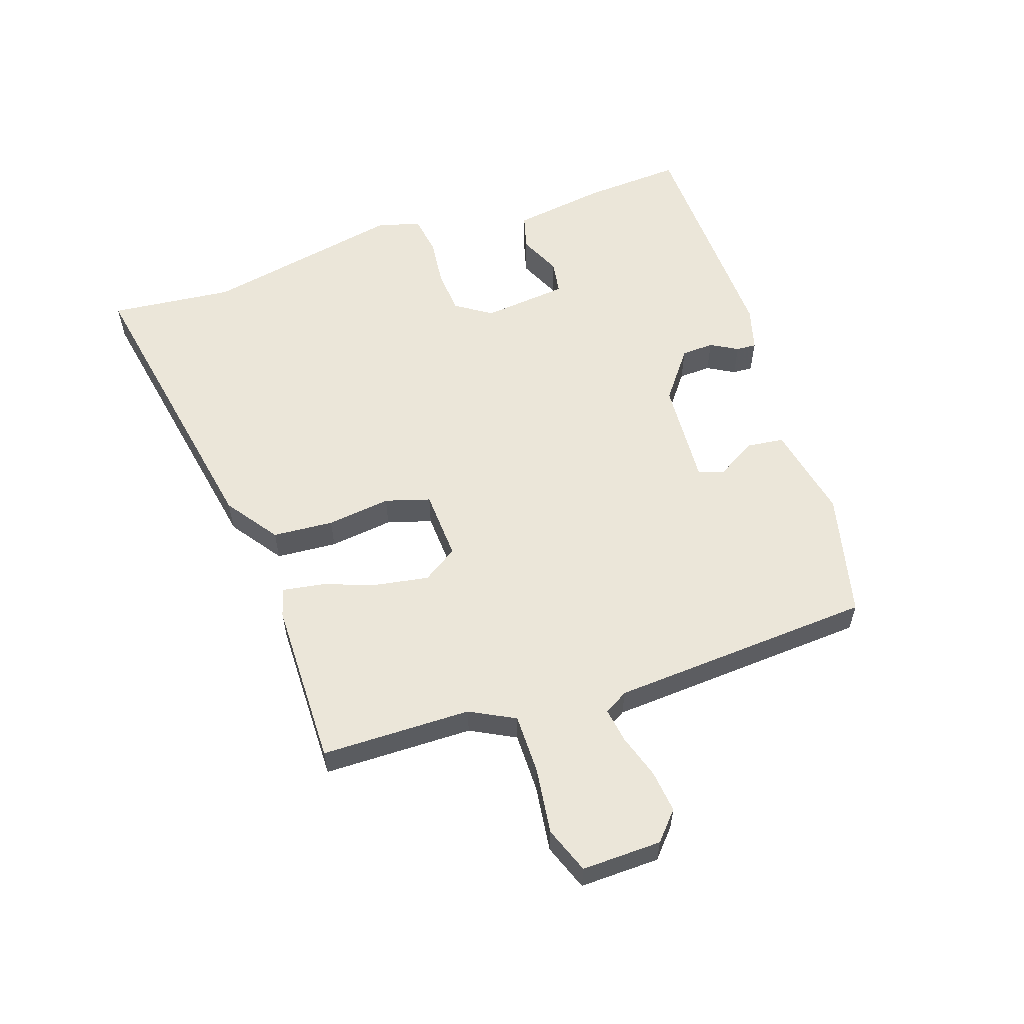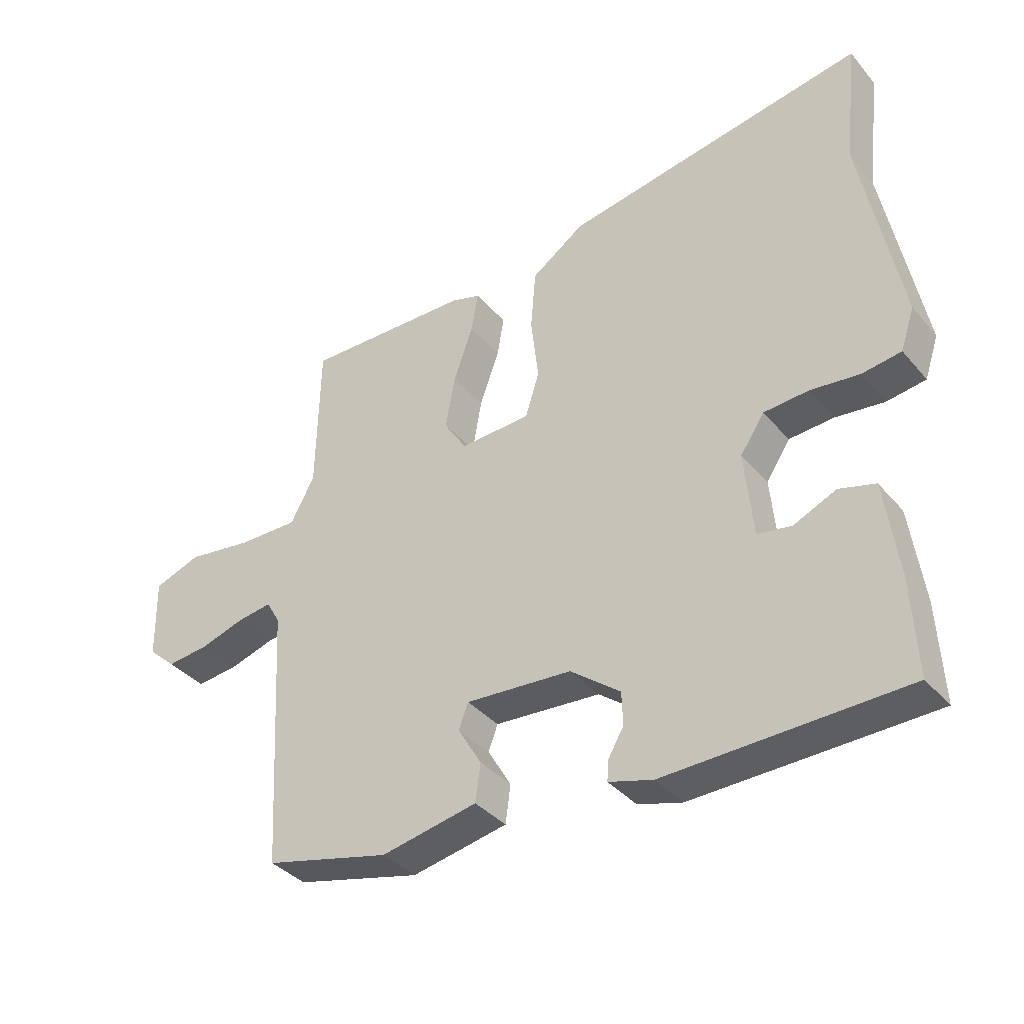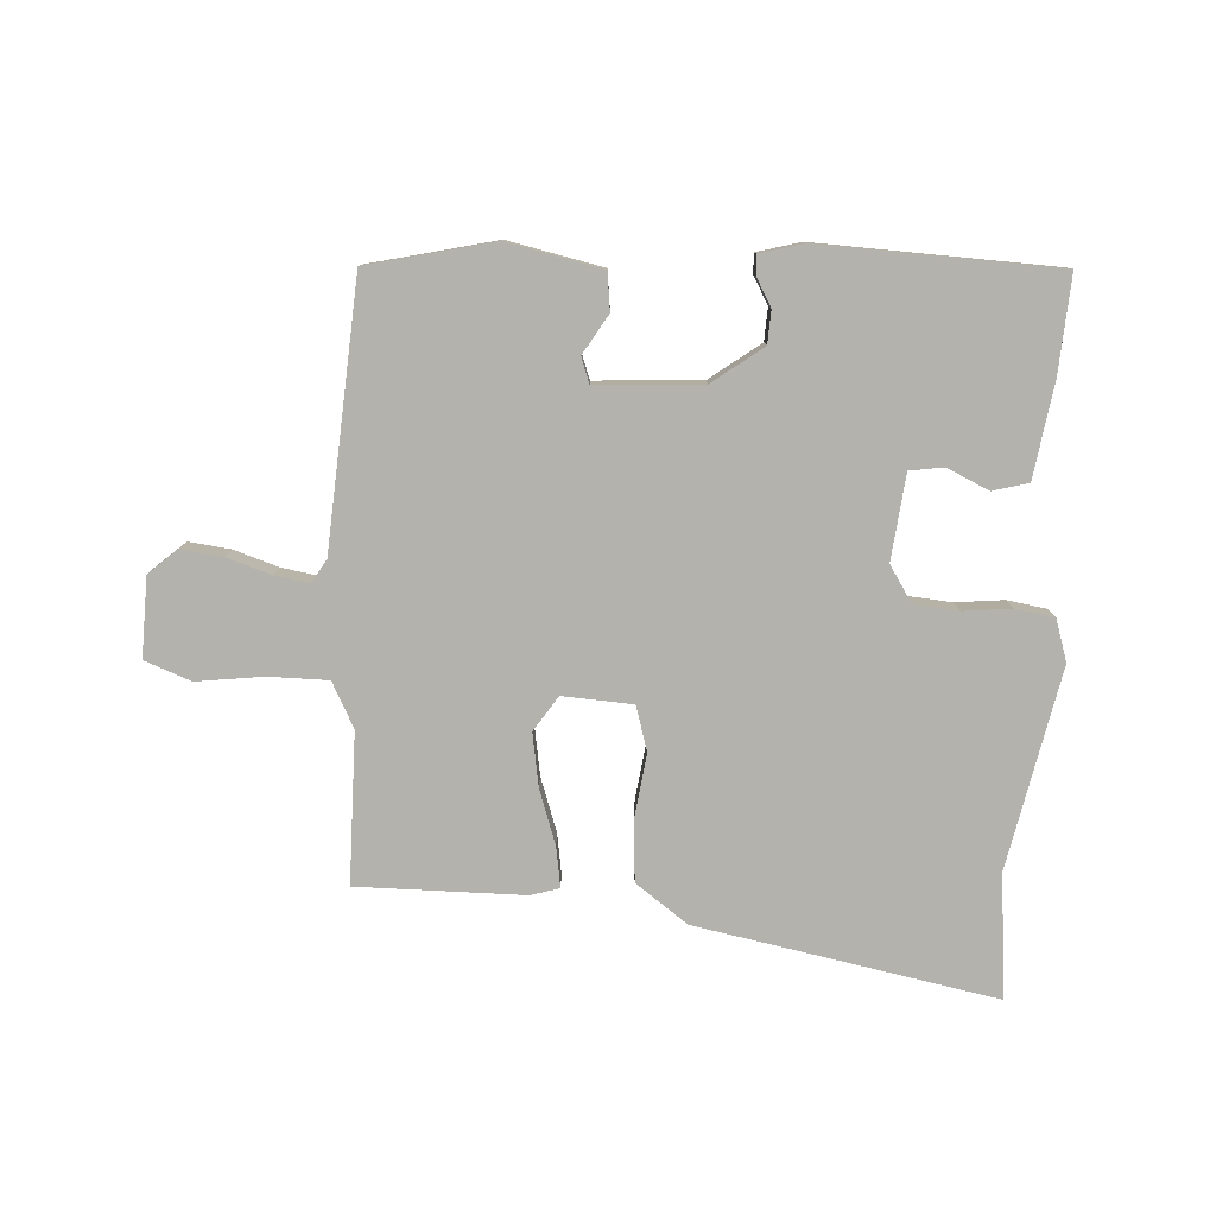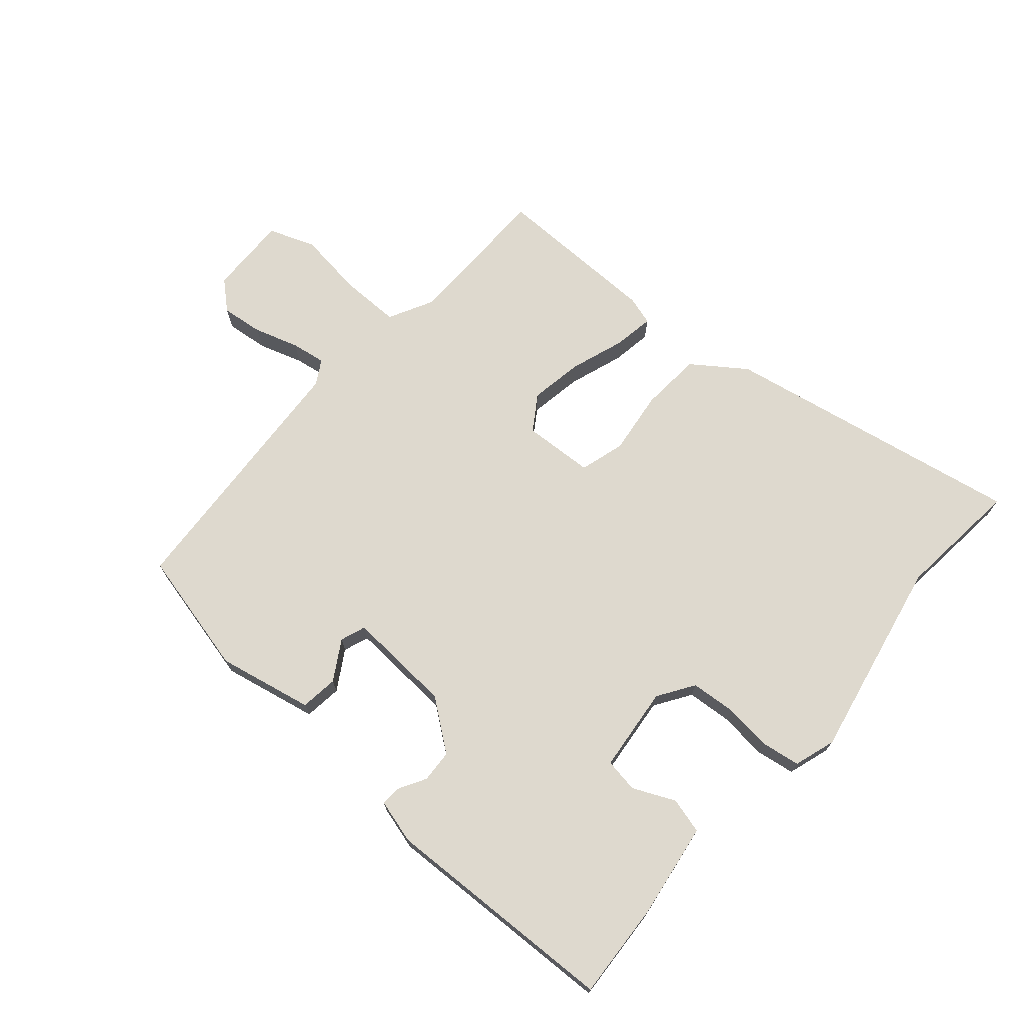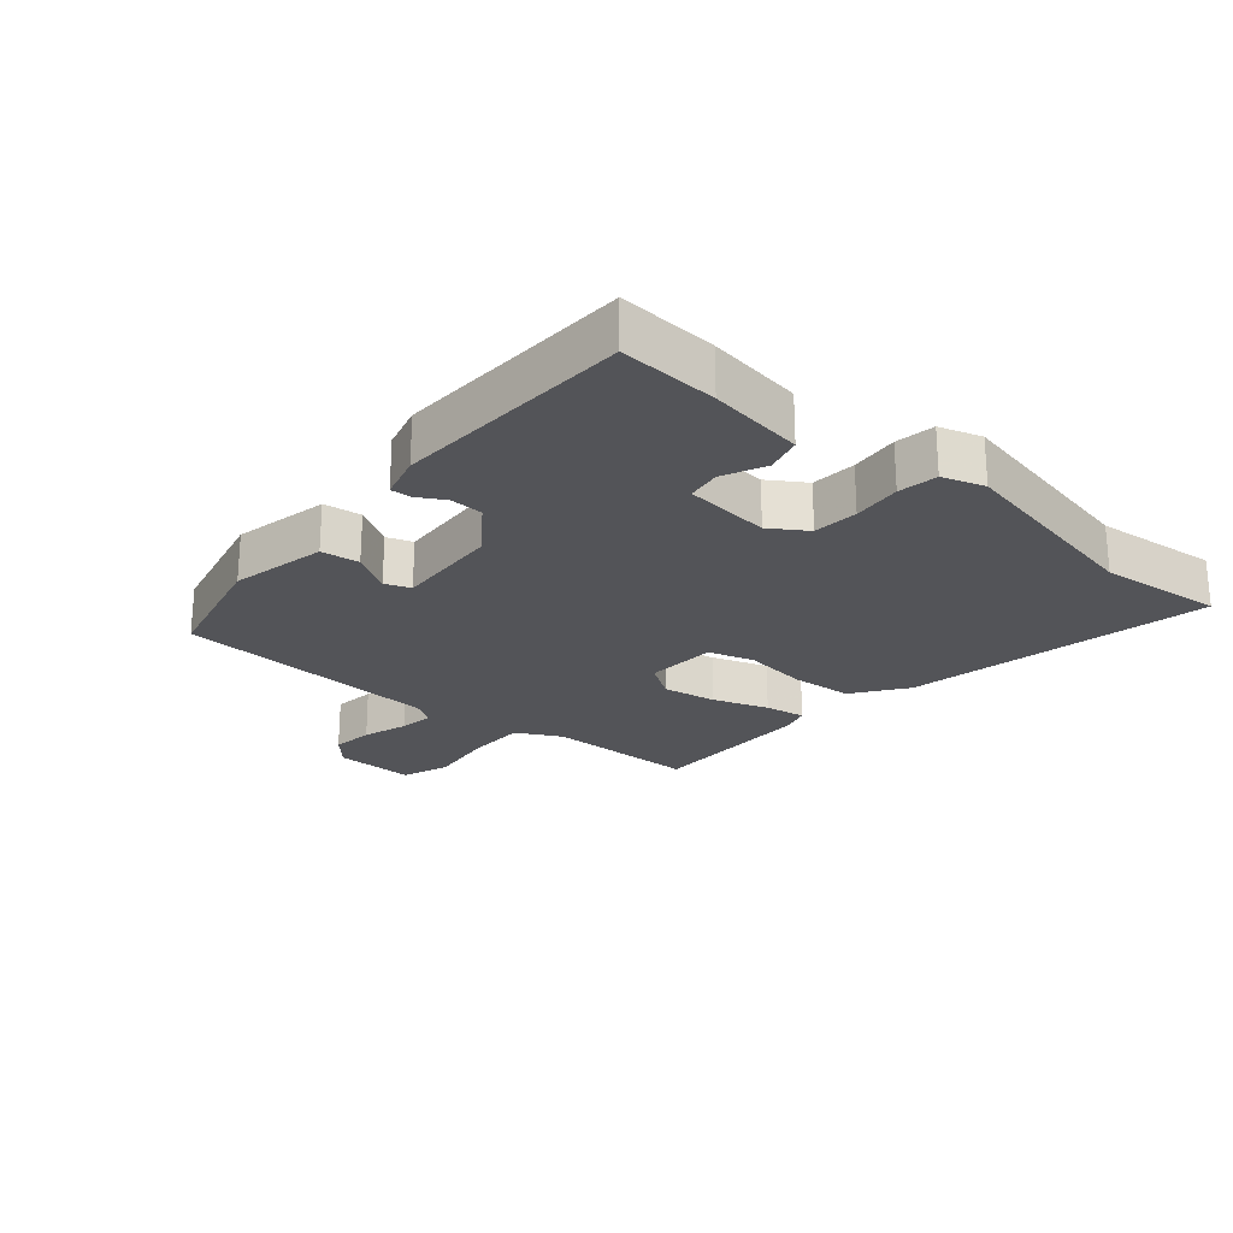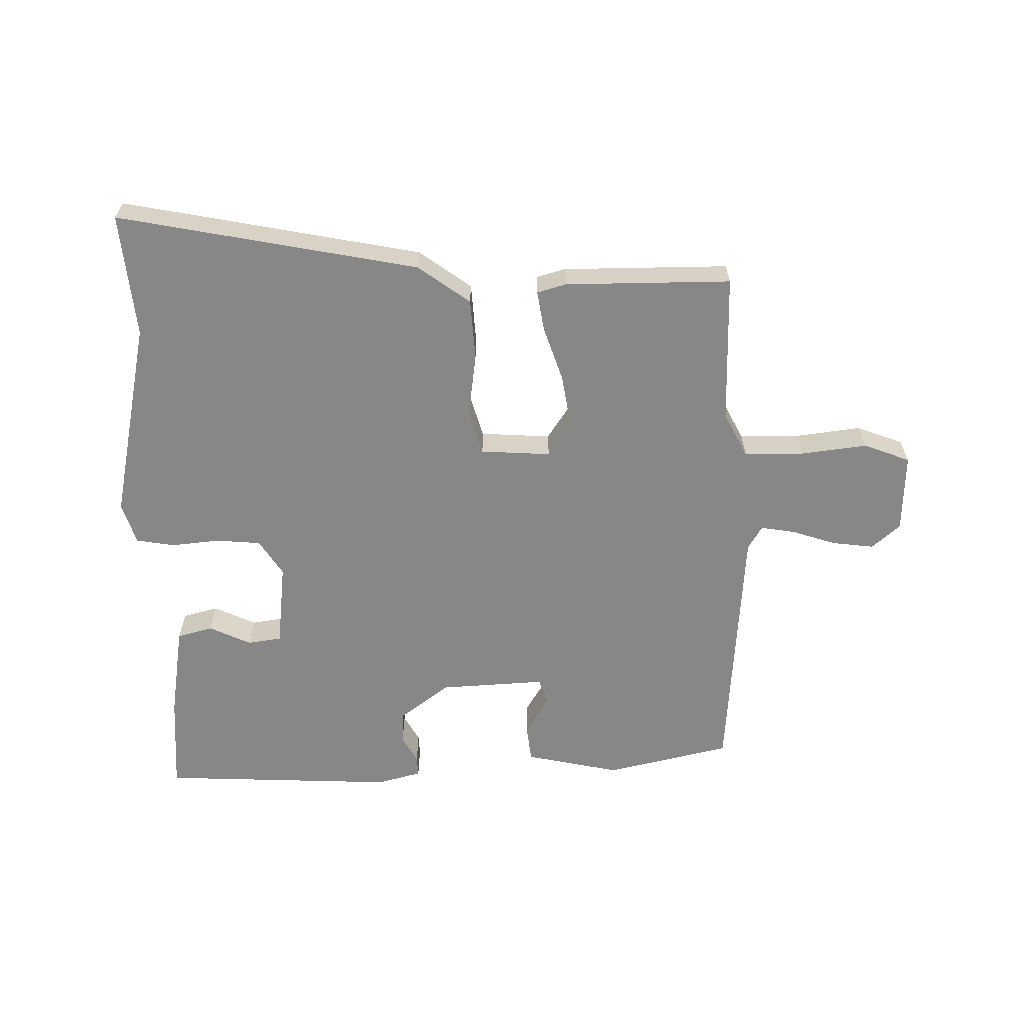
<metadata>
{"format":"obj","ext":"obj","renderer":"f3d","projection":"perspective","resolution":1024,"background":"white","views":[{"elev":57.5,"azim":70.8,"up":"+Y"},{"elev":-36.9,"azim":-145.0,"up":"+Z"},{"elev":-79.5,"azim":176.0,"up":"+Y"},{"elev":71.5,"azim":-139.6,"up":"+Y"},{"elev":-23.5,"azim":-131.1,"up":"+Y"},{"elev":-62.4,"azim":0.0,"up":"+Y"}]}
</metadata>
<code>
v 0.508 0.07 -0.433
v 0.309 0.07 -0.482
v 0.157 0.07 -0.452
v 0.149 0.07 -0.392
v 0.186 0.07 -0.329
v 0.171 0.07 -0.289
v 0.003 0.07 -0.301
v -0.076 0.07 -0.362
v -0.078 0.07 -0.414
v -0.053 0.07 -0.457
v -0.051 0.07 -0.489
v -0.121 0.07 -0.509
v -0.498 0.07 -0.499
v -0.49 0.07 -0.344
v -0.469 0.07 -0.193
v -0.412 0.07 -0.177
v -0.345 0.07 -0.207
v -0.291 0.07 -0.198
v -0.278 0.07 -0.062
v -0.316 0.07 -0.005
v -0.387 0.07 0
v -0.464 0.07 -0.009
v -0.526 0.07 0
v -0.548 0.07 0.066
v -0.487 0.07 0.387
v -0.509 0.07 0.584
v -0.03 0.07 0.5
v 0.054 0.07 0.441
v 0.062 0.07 0.344
v 0.05 0.07 0.242
v 0.072 0.07 0.171
v 0.184 0.07 0.166
v 0.22 0.07 0.222
v 0.205 0.07 0.306
v 0.174 0.07 0.393
v 0.163 0.07 0.457
v 0.209 0.07 0.471
v 0.474 0.07 0.476
v 0.479 0.07 0.237
v 0.517 0.07 0.166
v 0.612 0.07 0.167
v 0.718 0.07 0.182
v 0.792 0.07 0.155
v 0.79 0.07 0.028
v 0.746 0.07 -0.012
v 0.679 0.07 -0.005
v 0.608 0.07 0.017
v 0.553 0.07 0.025
v 0.531 0.07 -0.013
v 0.508 0 -0.433
v 0.309 0 -0.482
v 0.157 0 -0.452
v 0.149 0 -0.392
v 0.186 0 -0.329
v 0.171 0 -0.289
v 0.003 0 -0.301
v -0.076 0 -0.362
v -0.078 0 -0.414
v -0.053 0 -0.457
v -0.051 0 -0.489
v -0.121 0 -0.509
v -0.498 0 -0.499
v -0.49 0 -0.344
v -0.469 0 -0.193
v -0.412 0 -0.177
v -0.345 0 -0.207
v -0.291 0 -0.198
v -0.278 0 -0.062
v -0.316 0 -0.005
v -0.387 0 0
v -0.464 0 -0.009
v -0.526 0 0
v -0.548 0 0.066
v -0.487 0 0.387
v -0.509 0 0.584
v -0.03 0 0.5
v 0.054 0 0.441
v 0.062 0 0.344
v 0.05 0 0.242
v 0.072 0 0.171
v 0.184 0 0.166
v 0.22 0 0.222
v 0.205 0 0.306
v 0.174 0 0.393
v 0.163 0 0.457
v 0.209 0 0.471
v 0.474 0 0.476
v 0.479 0 0.237
v 0.517 0 0.166
v 0.612 0 0.167
v 0.718 0 0.182
v 0.792 0 0.155
v 0.79 0 0.028
v 0.746 0 -0.012
v 0.679 0 -0.005
v 0.608 0 0.017
v 0.553 0 0.025
v 0.531 0 -0.013
f 44 45 46 47
f 44 47 48
f 41 42 43 44
f 40 41 44 48
f 39 40 48 49
f 37 38 39
f 34 35 36 37
f 33 34 37 39
f 32 33 39 49
f 27 28 29 30
f 25 26 27 30
f 25 30 31
f 24 25 31
f 21 22 23 24
f 20 21 24 31
f 19 20 31 32
f 14 15 16 17
f 14 17 18
f 13 14 18
f 12 13 18
f 9 10 11 12
f 8 9 12 18
f 7 8 18 19
f 2 3 4 5
f 2 5 6
f 1 2 6
f 49 1 6
f 19 32 49
f 6 7 19 49
f 96 95 94 93
f 97 96 93
f 93 92 91 90
f 97 93 90 89
f 98 97 89 88
f 88 87 86
f 86 85 84 83
f 88 86 83 82
f 98 88 82 81
f 79 78 77 76
f 79 76 75 74
f 80 79 74
f 80 74 73
f 73 72 71 70
f 80 73 70 69
f 81 80 69 68
f 66 65 64 63
f 67 66 63
f 67 63 62
f 67 62 61
f 61 60 59 58
f 67 61 58 57
f 68 67 57 56
f 54 53 52 51
f 55 54 51
f 55 51 50
f 55 50 98
f 98 81 68
f 98 68 56 55
f 1 50 51 2
f 2 51 52 3
f 3 52 53 4
f 4 53 54 5
f 5 54 55 6
f 6 55 56 7
f 7 56 57 8
f 8 57 58 9
f 9 58 59 10
f 10 59 60 11
f 11 60 61 12
f 12 61 62 13
f 13 62 63 14
f 14 63 64 15
f 15 64 65 16
f 16 65 66 17
f 17 66 67 18
f 18 67 68 19
f 19 68 69 20
f 20 69 70 21
f 21 70 71 22
f 22 71 72 23
f 23 72 73 24
f 24 73 74 25
f 25 74 75 26
f 26 75 76 27
f 27 76 77 28
f 28 77 78 29
f 29 78 79 30
f 30 79 80 31
f 31 80 81 32
f 32 81 82 33
f 33 82 83 34
f 34 83 84 35
f 35 84 85 36
f 36 85 86 37
f 37 86 87 38
f 38 87 88 39
f 39 88 89 40
f 40 89 90 41
f 41 90 91 42
f 42 91 92 43
f 43 92 93 44
f 44 93 94 45
f 45 94 95 46
f 46 95 96 47
f 47 96 97 48
f 48 97 98 49
f 49 98 50 1

</code>
